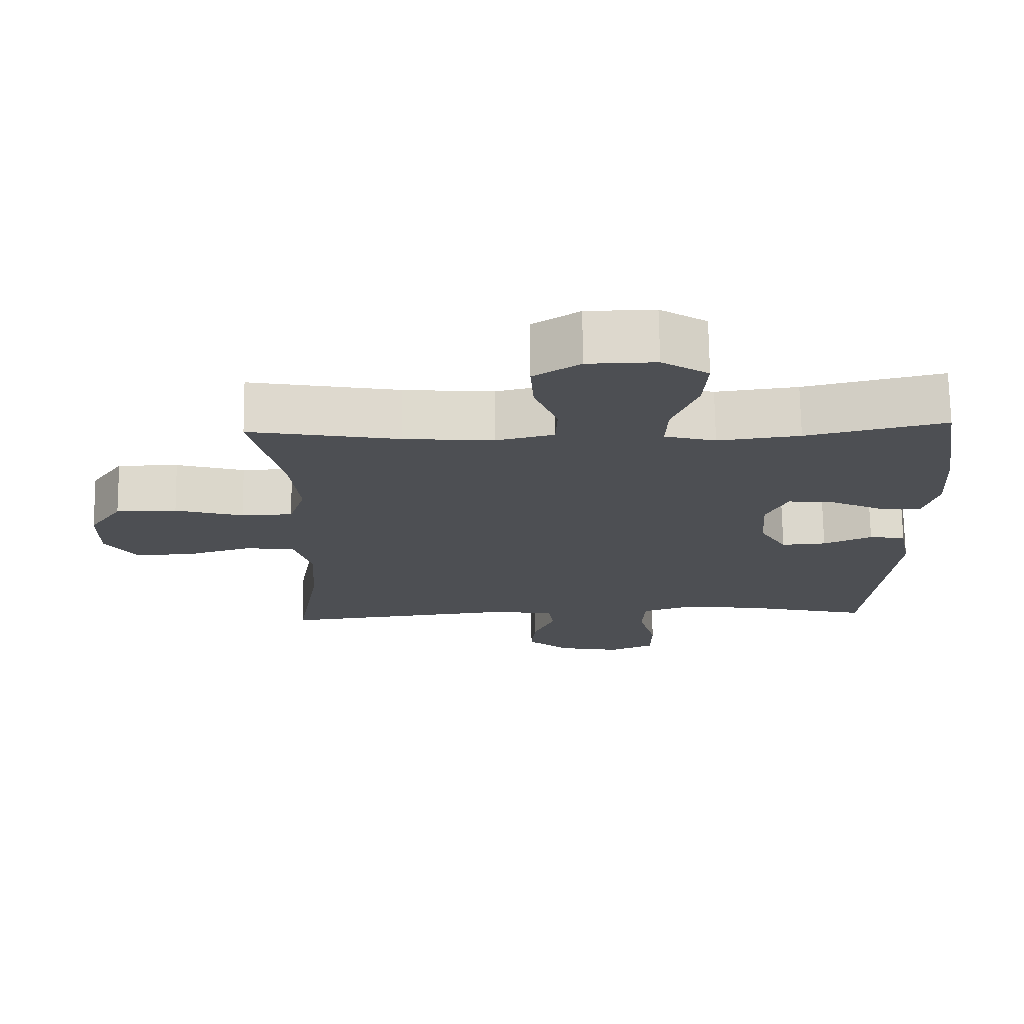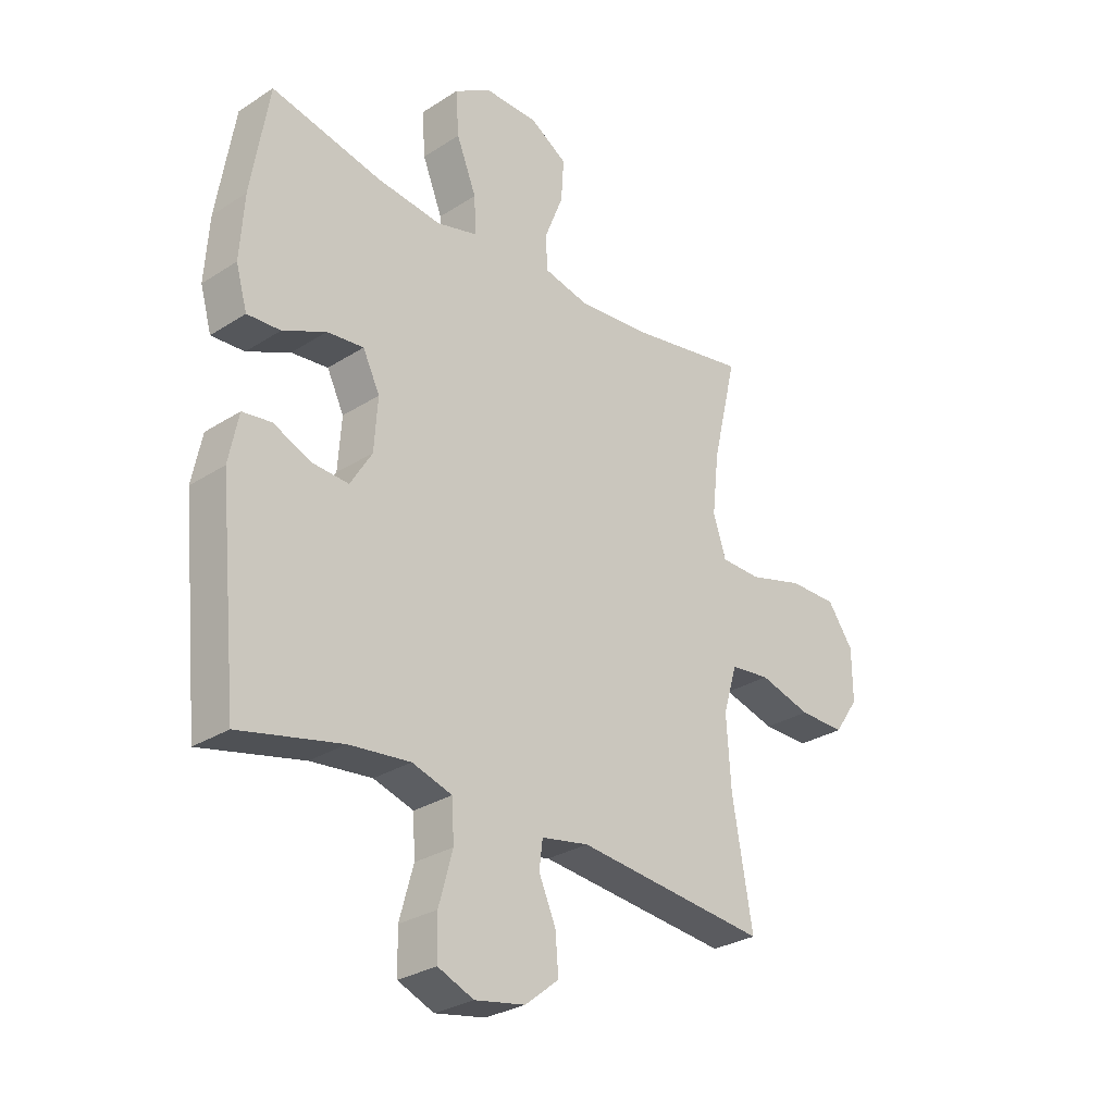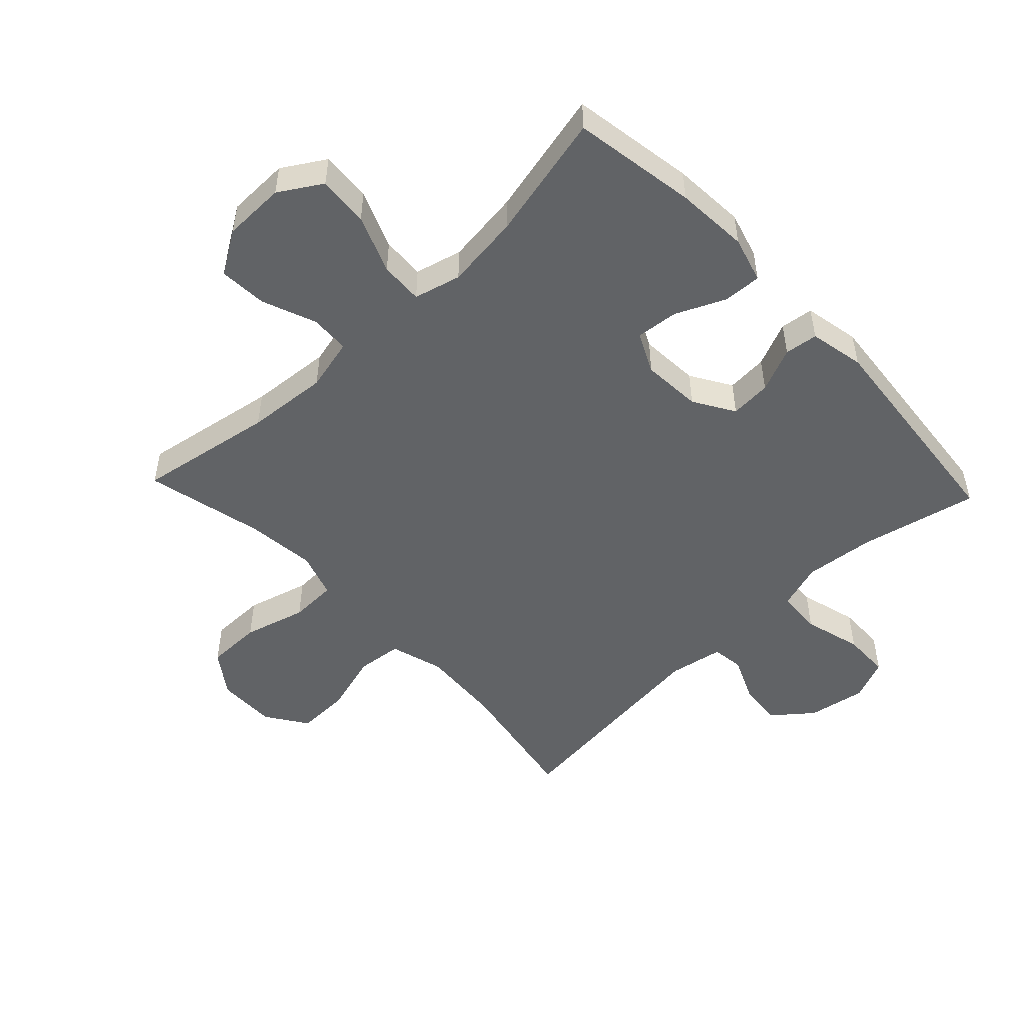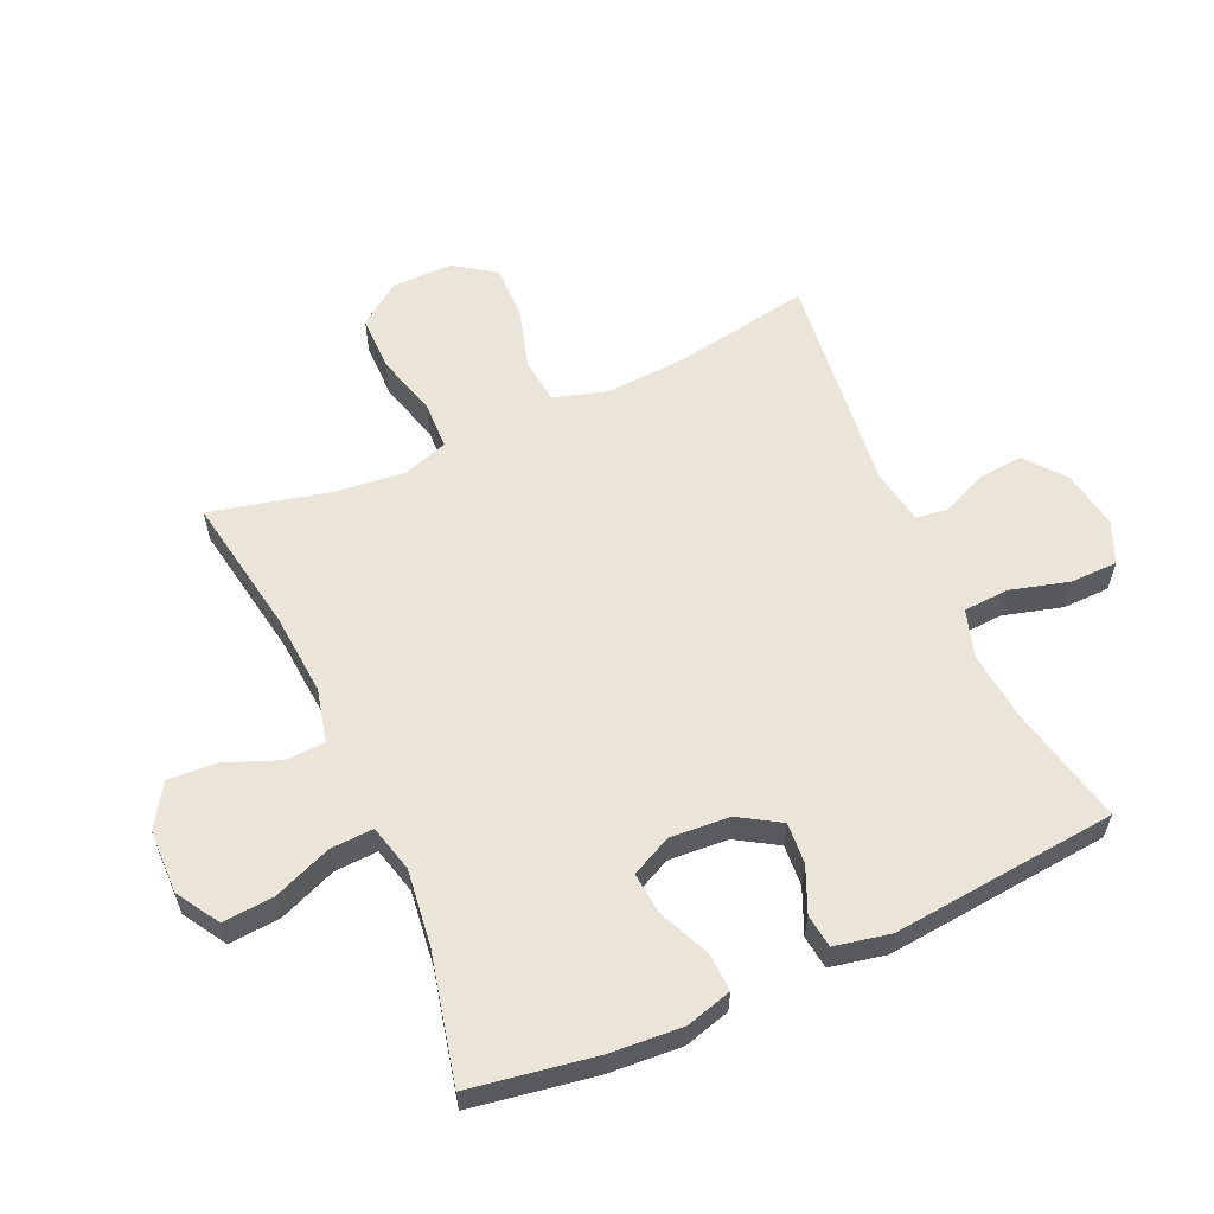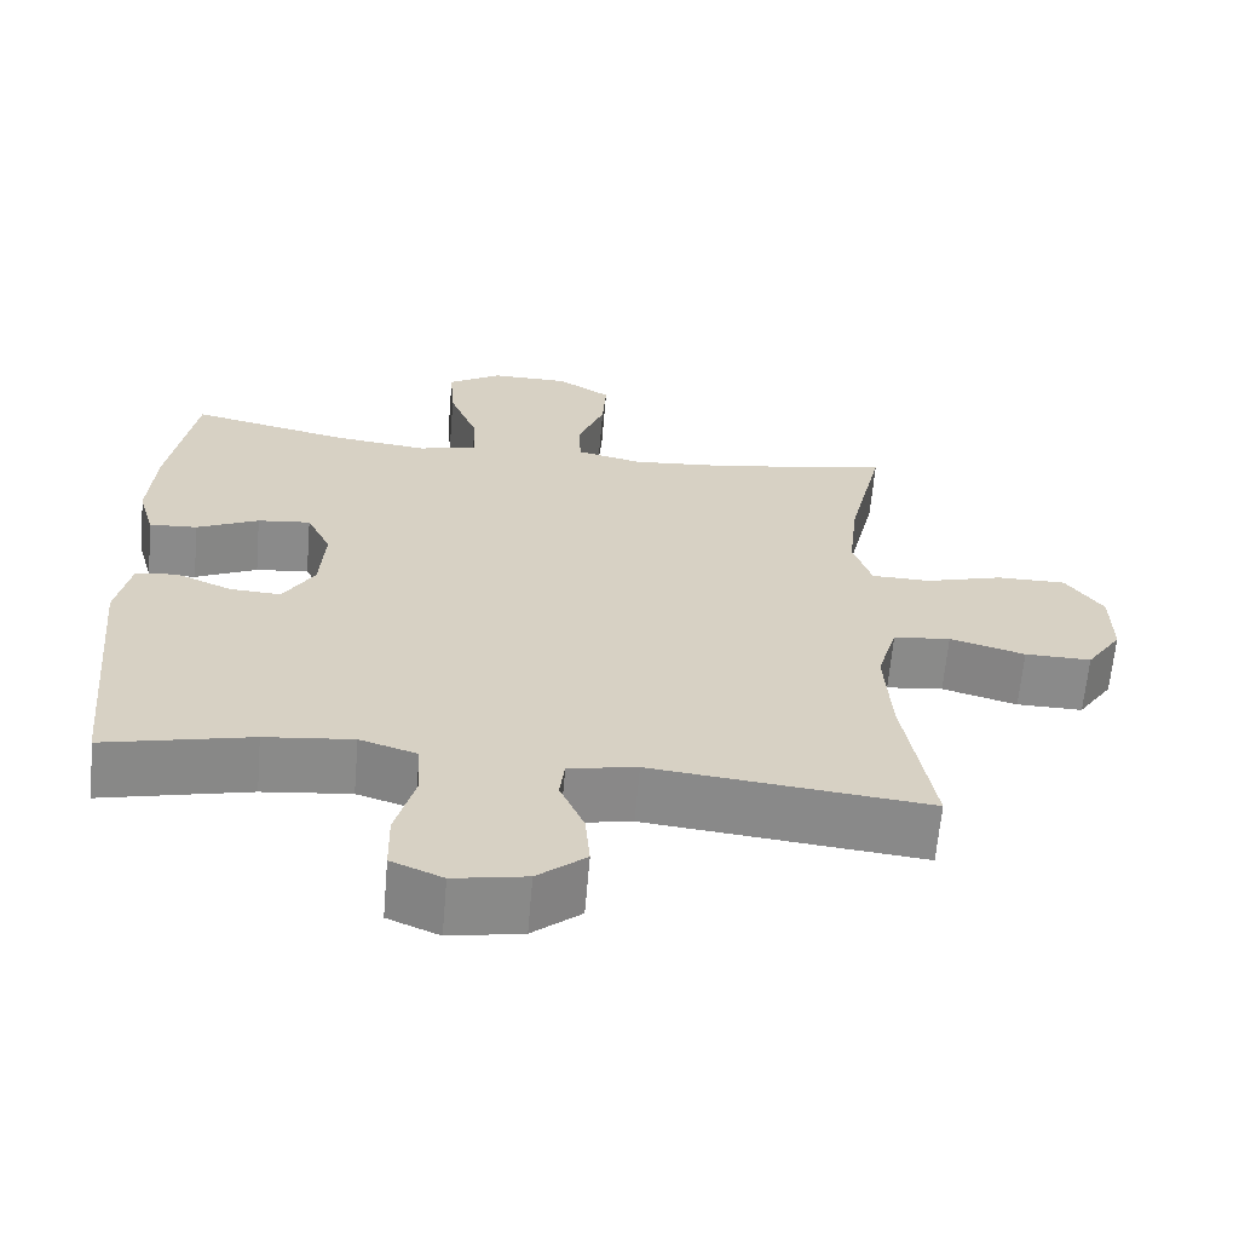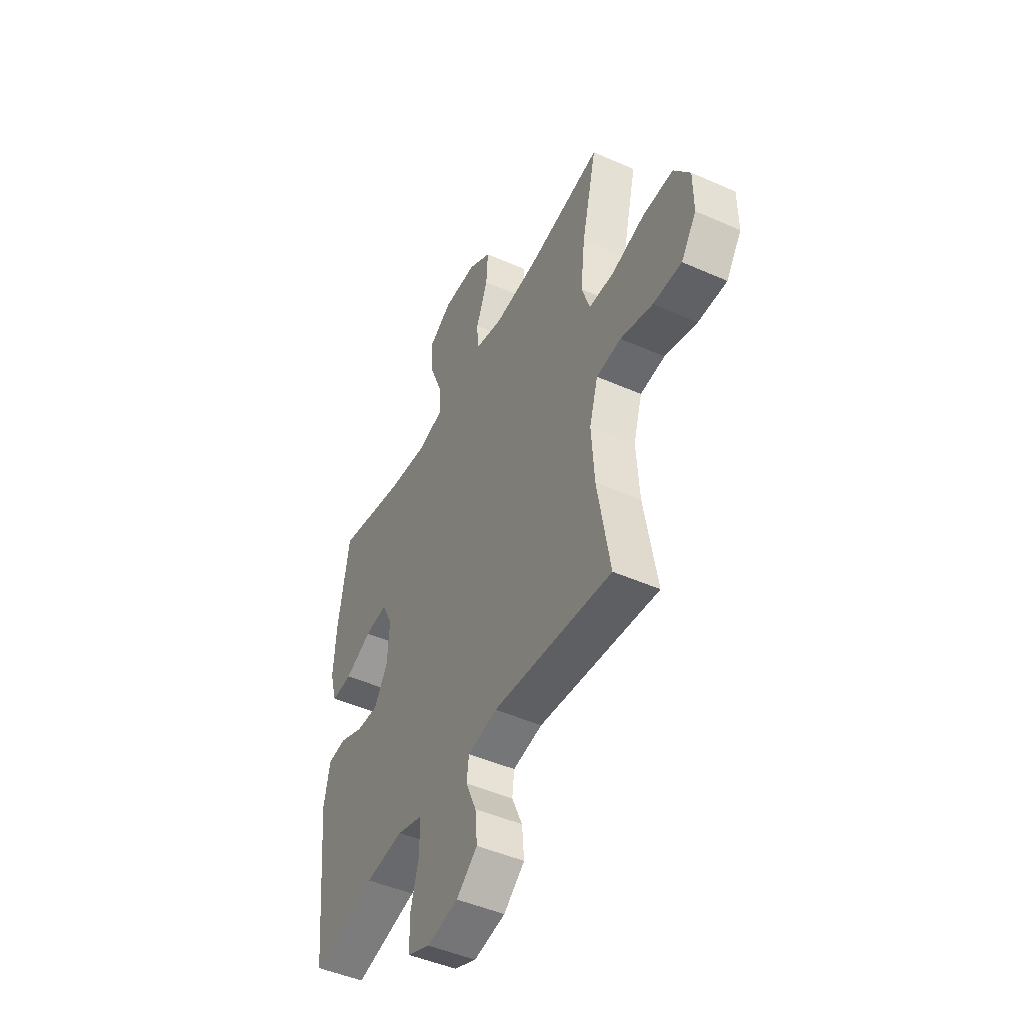
<metadata>
{"format":"obj","ext":"obj","renderer":"f3d","projection":"perspective","resolution":1024,"background":"white","views":[{"elev":72.0,"azim":-0.8,"up":"+Z"},{"elev":-28.8,"azim":133.8,"up":"+Z"},{"elev":-50.8,"azim":43.4,"up":"+Y"},{"elev":59.5,"azim":65.9,"up":"+Y"},{"elev":-63.5,"azim":175.1,"up":"+Z"},{"elev":-47.1,"azim":-116.6,"up":"+Z"}]}
</metadata>
<code>
o path5276
v 0.3226 0.0375 0.451
v 0.2006 0.0375 0.4359
v 0.1244 0.0375 0.4558
v 0.1277 0.0375 0.5255
v 0.165 0.0375 0.6195
v 0.171 0.0375 0.7024
v 0.1021 0.0375 0.7449
v 0.000745 0.0375 0.7431
v -0.06863 0.0375 0.6995
v -0.06361 0.0375 0.6211
v -0.02904 0.0375 0.5341
v -0.03159 0.0375 0.4694
v -0.1173 0.0375 0.4489
v -0.2502 0.0375 0.4598
v -0.4729 0.0375 0.4984
v -0.4276 0.0375 0.3068
v -0.4148 0.0375 0.1925
v -0.4389 0.0375 0.1189
v -0.5149 0.0375 0.1167
v -0.6165 0.0375 0.1449
v -0.7067 0.0375 0.1445
v -0.755 0.0375 0.07623
v -0.7558 0.0375 -0.02083
v -0.7101 0.0375 -0.0878
v -0.624 0.0375 -0.08604
v -0.5266 0.0375 -0.0579
v -0.4525 0.0375 -0.06596
v -0.4265 0.0375 -0.1533
v -0.4351 0.0375 -0.2847
v -0.4729 0.0375 -0.5033
v -0.114 0.0375 -0.4642
v -0.02522 0.0375 -0.4805
v -0.01862 0.0375 -0.5325
v -0.0503 0.0375 -0.6051
v -0.05637 0.0375 -0.6768
v 0.006704 0.0375 -0.7277
v 0.101 0.0375 -0.7448
v 0.1684 0.0375 -0.7164
v 0.1698 0.0375 -0.6397
v 0.1438 0.0375 -0.5452
v 0.1481 0.0375 -0.4719
v 0.2229 0.0375 -0.4482
v 0.3375 0.0375 -0.4601
v 0.529 0.0375 -0.5033
v 0.5647 0.0375 -0.1395
v 0.5464 0.0375 -0.04939
v 0.4925 0.0375 -0.04238
v 0.4202 0.0375 -0.07368
v 0.3533 0.0375 -0.07816
v 0.3127 0.0375 -0.01183
v 0.3061 0.0375 0.08479
v 0.3378 0.0375 0.15
v 0.4064 0.0375 0.1431
v 0.4871 0.0375 0.1064
v 0.5492 0.0375 0.1033
v 0.5705 0.0375 0.1778
v 0.5623 0.0375 0.2969
v 0.529 0.0375 0.4984
v 0.3226 -0.0375 0.451
v 0.2006 -0.0375 0.4359
v 0.1244 -0.0375 0.4558
v 0.1277 -0.0375 0.5255
v 0.165 -0.0375 0.6195
v 0.171 -0.0375 0.7024
v 0.1021 -0.0375 0.7449
v 0.000745 -0.0375 0.7431
v -0.06863 -0.0375 0.6995
v -0.06361 -0.0375 0.6211
v -0.02904 -0.0375 0.5341
v -0.03159 -0.0375 0.4694
v -0.1173 -0.0375 0.4489
v -0.2502 -0.0375 0.4598
v -0.4729 -0.0375 0.4984
v -0.4276 -0.0375 0.3068
v -0.4148 -0.0375 0.1925
v -0.4389 -0.0375 0.1189
v -0.5149 -0.0375 0.1167
v -0.6165 -0.0375 0.1449
v -0.7067 -0.0375 0.1445
v -0.755 -0.0375 0.07623
v -0.7558 -0.0375 -0.02083
v -0.7101 -0.0375 -0.0878
v -0.624 -0.0375 -0.08604
v -0.5266 -0.0375 -0.0579
v -0.4525 -0.0375 -0.06596
v -0.4265 -0.0375 -0.1533
v -0.4351 -0.0375 -0.2847
v -0.4729 -0.0375 -0.5033
v -0.114 -0.0375 -0.4642
v -0.02522 -0.0375 -0.4805
v -0.01862 -0.0375 -0.5325
v -0.0503 -0.0375 -0.6051
v -0.05637 -0.0375 -0.6768
v 0.006704 -0.0375 -0.7277
v 0.101 -0.0375 -0.7448
v 0.1684 -0.0375 -0.7164
v 0.1698 -0.0375 -0.6397
v 0.1438 -0.0375 -0.5452
v 0.1481 -0.0375 -0.4719
v 0.2229 -0.0375 -0.4482
v 0.3375 -0.0375 -0.4601
v 0.529 -0.0375 -0.5033
v 0.5647 -0.0375 -0.1395
v 0.5464 -0.0375 -0.04939
v 0.4925 -0.0375 -0.04238
v 0.4202 -0.0375 -0.07368
v 0.3533 -0.0375 -0.07816
v 0.3127 -0.0375 -0.01183
v 0.3061 -0.0375 0.08479
v 0.3378 -0.0375 0.15
v 0.4064 -0.0375 0.1431
v 0.4871 -0.0375 0.1064
v 0.5492 -0.0375 0.1033
v 0.5705 -0.0375 0.1778
v 0.5623 -0.0375 0.2969
v 0.529 -0.0375 0.4984
v 0.171 0.0375 0.7024
v 0.171 0.0375 0.7024
v 0.1021 0.0375 0.7449
v 0.000745 0.0375 0.7431
v -0.06863 0.0375 0.6995
v -0.06863 0.0375 0.6995
v 0.165 0.0375 0.6195
v -0.06361 0.0375 0.6211
v -0.02904 0.0375 0.5341
v 0.1277 0.0375 0.5255
v -0.03159 0.0375 0.4694
v -0.03159 0.0375 0.4694
v 0.1244 0.0375 0.4558
v 0.1244 0.0375 0.4558
v -0.2502 0.0375 0.4598
v -0.4729 0.0375 0.4984
v -0.4729 0.0375 0.4984
v 0.529 0.0375 0.4984
v 0.529 0.0375 0.4984
v 0.3226 0.0375 0.451
v -0.1173 0.0375 0.4489
v 0.2006 0.0375 0.4359
v -0.4276 0.0375 0.3068
v 0.5623 0.0375 0.2969
v -0.4148 0.0375 0.1925
v 0.5705 0.0375 0.1778
v -0.4389 0.0375 0.1189
v -0.4389 0.0375 0.1189
v 0.5492 0.0375 0.1033
v 0.5492 0.0375 0.1033
v 0.3378 0.0375 0.15
v 0.3378 0.0375 0.15
v 0.4064 0.0375 0.1431
v 0.3061 0.0375 0.08479
v -0.5149 0.0375 0.1167
v -0.6165 0.0375 0.1449
v -0.7067 0.0375 0.1445
v -0.755 0.0375 0.07623
v 0.4871 0.0375 0.1064
v 0.3127 0.0375 -0.01183
v -0.7558 0.0375 -0.02083
v 0.3533 0.0375 -0.07816
v 0.3533 0.0375 -0.07816
v -0.7101 0.0375 -0.0878
v 0.5464 0.0375 -0.04939
v 0.5464 0.0375 -0.04939
v 0.4925 0.0375 -0.04238
v 0.4202 0.0375 -0.07368
v 0.5647 0.0375 -0.1395
v -0.5266 0.0375 -0.0579
v -0.4525 0.0375 -0.06596
v -0.4525 0.0375 -0.06596
v -0.624 0.0375 -0.08604
v -0.4265 0.0375 -0.1533
v -0.4351 0.0375 -0.2847
v 0.529 0.0375 -0.5033
v 0.529 0.0375 -0.5033
v 0.2229 0.0375 -0.4482
v 0.3375 0.0375 -0.4601
v 0.1481 0.0375 -0.4719
v 0.1481 0.0375 -0.4719
v -0.114 0.0375 -0.4642
v -0.02522 0.0375 -0.4805
v -0.02522 0.0375 -0.4805
v 0.1438 0.0375 -0.5452
v -0.4729 0.0375 -0.5033
v -0.4729 0.0375 -0.5033
v -0.01862 0.0375 -0.5325
v -0.0503 0.0375 -0.6051
v 0.1698 0.0375 -0.6397
v -0.05637 0.0375 -0.6768
v 0.1684 0.0375 -0.7164
v 0.1684 0.0375 -0.7164
v 0.006704 0.0375 -0.7277
v 0.101 0.0375 -0.7448
v 0.171 -0.0375 0.7024
v 0.171 -0.0375 0.7024
v 0.1021 -0.0375 0.7449
v 0.000745 -0.0375 0.7431
v -0.06863 -0.0375 0.6995
v -0.06863 -0.0375 0.6995
v 0.165 -0.0375 0.6195
v -0.06361 -0.0375 0.6211
v -0.02904 -0.0375 0.5341
v 0.1277 -0.0375 0.5255
v -0.03159 -0.0375 0.4694
v -0.03159 -0.0375 0.4694
v 0.1244 -0.0375 0.4558
v 0.1244 -0.0375 0.4558
v -0.2502 -0.0375 0.4598
v -0.4729 -0.0375 0.4984
v -0.4729 -0.0375 0.4984
v 0.529 -0.0375 0.4984
v 0.529 -0.0375 0.4984
v 0.3226 -0.0375 0.451
v -0.1173 -0.0375 0.4489
v 0.2006 -0.0375 0.4359
v -0.4276 -0.0375 0.3068
v 0.5623 -0.0375 0.2969
v -0.4148 -0.0375 0.1925
v 0.5705 -0.0375 0.1778
v -0.4389 -0.0375 0.1189
v -0.4389 -0.0375 0.1189
v 0.5492 -0.0375 0.1033
v 0.5492 -0.0375 0.1033
v 0.3378 -0.0375 0.15
v 0.3378 -0.0375 0.15
v 0.4064 -0.0375 0.1431
v 0.3061 -0.0375 0.08479
v -0.5149 -0.0375 0.1167
v -0.6165 -0.0375 0.1449
v -0.7067 -0.0375 0.1445
v -0.755 -0.0375 0.07623
v 0.4871 -0.0375 0.1064
v 0.3127 -0.0375 -0.01183
v -0.7558 -0.0375 -0.02083
v 0.3533 -0.0375 -0.07816
v 0.3533 -0.0375 -0.07816
v -0.7101 -0.0375 -0.0878
v 0.5464 -0.0375 -0.04939
v 0.5464 -0.0375 -0.04939
v 0.4925 -0.0375 -0.04238
v 0.4202 -0.0375 -0.07368
v 0.5647 -0.0375 -0.1395
v -0.5266 -0.0375 -0.0579
v -0.4525 -0.0375 -0.06596
v -0.4525 -0.0375 -0.06596
v -0.624 -0.0375 -0.08604
v -0.4265 -0.0375 -0.1533
v -0.4351 -0.0375 -0.2847
v 0.529 -0.0375 -0.5033
v 0.529 -0.0375 -0.5033
v 0.2229 -0.0375 -0.4482
v 0.3375 -0.0375 -0.4601
v 0.1481 -0.0375 -0.4719
v 0.1481 -0.0375 -0.4719
v -0.114 -0.0375 -0.4642
v -0.02522 -0.0375 -0.4805
v -0.02522 -0.0375 -0.4805
v 0.1438 -0.0375 -0.5452
v -0.4729 -0.0375 -0.5033
v -0.4729 -0.0375 -0.5033
v -0.01862 -0.0375 -0.5325
v -0.0503 -0.0375 -0.6051
v 0.1698 -0.0375 -0.6397
v -0.05637 -0.0375 -0.6768
v 0.1684 -0.0375 -0.7164
v 0.1684 -0.0375 -0.7164
v 0.006704 -0.0375 -0.7277
v 0.101 -0.0375 -0.7448
f 242 245 218
f 253 254 231
f 212 225 202
f 199 198 195
f 240 250 247
f 202 201 200
f 226 241 242
f 198 200 201
f 254 251 231
f 229 244 227
f 228 229 227
f 251 259 256
f 198 194 195
f 222 224 211
f 251 249 233
f 260 261 256
f 214 206 207
f 206 216 212
f 204 225 213
f 231 251 233
f 214 216 206
f 217 224 230
f 232 244 229
f 213 225 222
f 235 244 232
f 240 239 250
f 227 244 241
f 215 224 217
f 238 240 236
f 250 233 249
f 266 261 265
f 216 225 212
f 233 250 239
f 211 215 209
f 201 202 204
f 202 225 204
f 261 266 263
f 260 256 259
f 259 251 254
f 262 265 260
f 239 240 238
f 218 225 216
f 226 242 218
f 213 222 211
f 218 231 225
f 246 253 245
f 218 245 231
f 217 230 220
f 253 246 257
f 199 195 196
f 245 253 231
f 200 198 199
f 227 241 226
f 265 261 260
f 194 198 192
f 211 224 215
f 118 7 65 193
f 7 8 66 65
f 8 122 197 66
f 5 6 64 63
f 9 10 68 67
f 10 11 69 68
f 4 5 63 62
f 11 128 203 69
f 130 4 62 205
f 14 133 208 72
f 135 1 59 210
f 12 13 71 70
f 13 14 72 71
f 2 3 61 60
f 1 2 60 59
f 15 16 74 73
f 57 58 116 115
f 16 17 75 74
f 56 57 115 114
f 17 144 219 75
f 146 56 114 221
f 148 53 111 223
f 51 52 110 109
f 19 20 78 77
f 20 21 79 78
f 21 22 80 79
f 54 55 113 112
f 53 54 112 111
f 18 19 77 76
f 50 51 109 108
f 22 23 81 80
f 159 50 108 234
f 23 24 82 81
f 162 47 105 237
f 47 48 106 105
f 45 46 104 103
f 26 168 243 84
f 25 26 84 83
f 24 25 83 82
f 27 28 86 85
f 48 49 107 106
f 28 29 87 86
f 173 45 103 248
f 42 43 101 100
f 177 42 100 252
f 31 180 255 89
f 40 41 99 98
f 183 31 89 258
f 29 30 88 87
f 32 33 91 90
f 43 44 102 101
f 33 34 92 91
f 39 40 98 97
f 34 35 93 92
f 189 39 97 264
f 35 36 94 93
f 37 38 96 95
f 36 37 95 94
f 167 143 170
f 178 156 179
f 137 127 150
f 124 120 123
f 165 172 175
f 127 125 126
f 151 167 166
f 123 126 125
f 179 156 176
f 154 152 169
f 153 152 154
f 176 181 184
f 123 120 119
f 147 136 149
f 176 158 174
f 185 181 186
f 139 132 131
f 131 137 141
f 129 138 150
f 156 158 176
f 139 131 141
f 142 155 149
f 157 154 169
f 138 147 150
f 160 157 169
f 165 175 164
f 152 166 169
f 140 142 149
f 163 161 165
f 175 174 158
f 191 190 186
f 141 137 150
f 158 164 175
f 136 134 140
f 126 129 127
f 127 129 150
f 186 188 191
f 185 184 181
f 184 179 176
f 187 185 190
f 164 163 165
f 143 141 150
f 151 143 167
f 138 136 147
f 143 150 156
f 171 170 178
f 143 156 170
f 142 145 155
f 178 182 171
f 124 121 120
f 170 156 178
f 125 124 123
f 152 151 166
f 190 185 186
f 119 117 123
f 136 140 149

</code>
